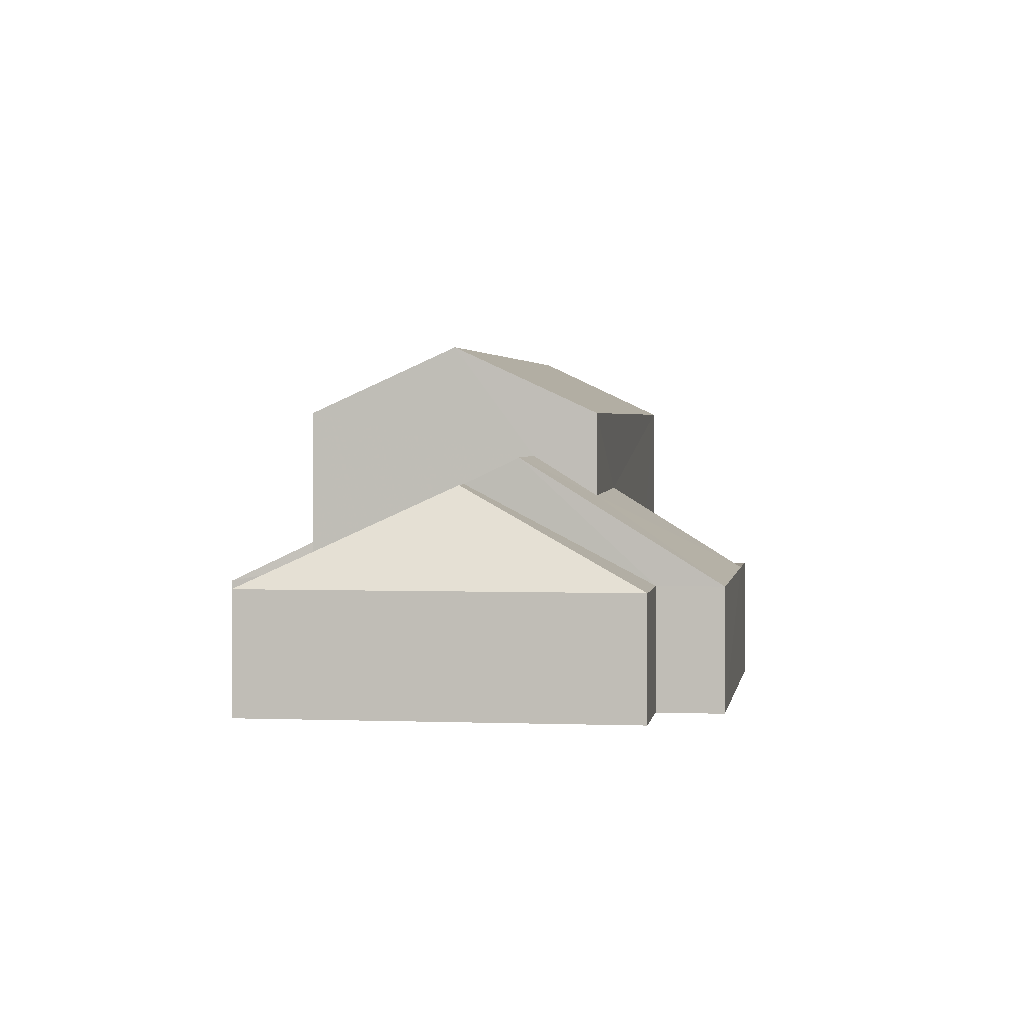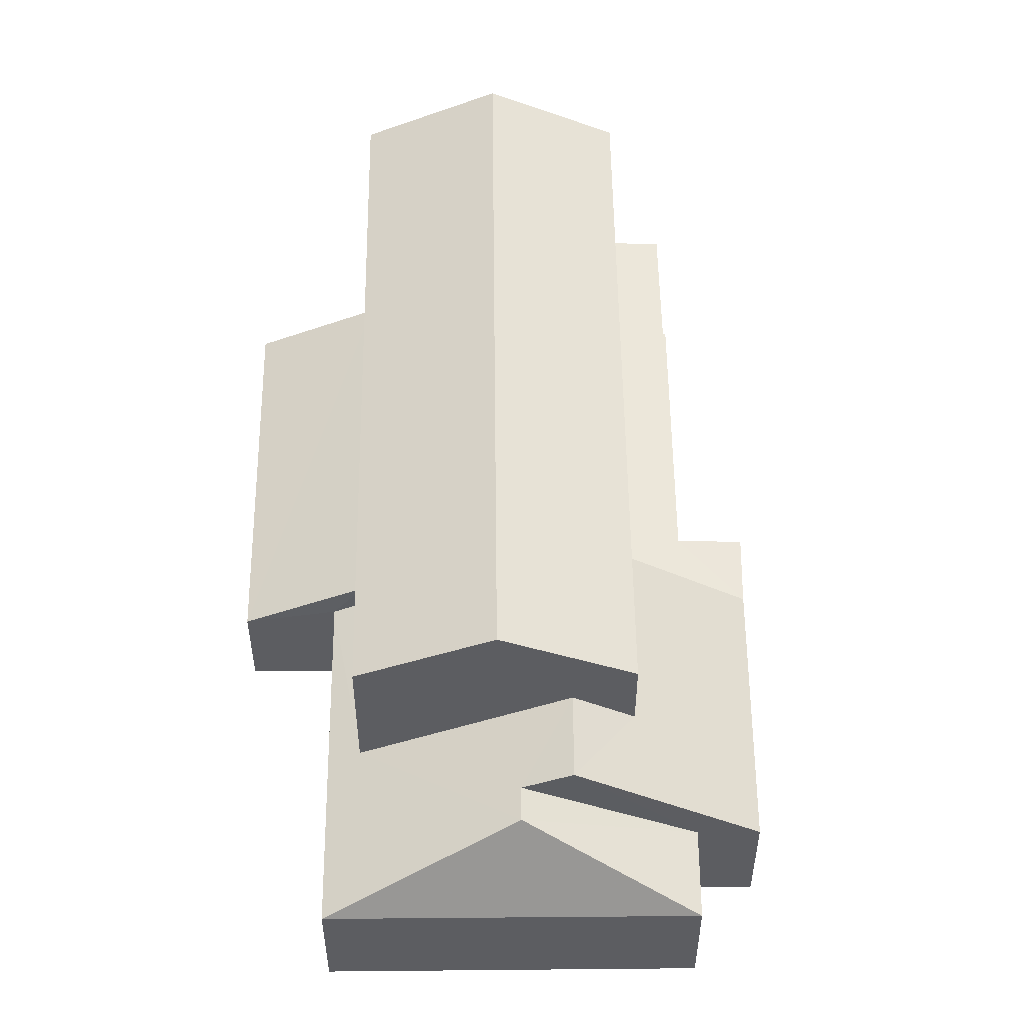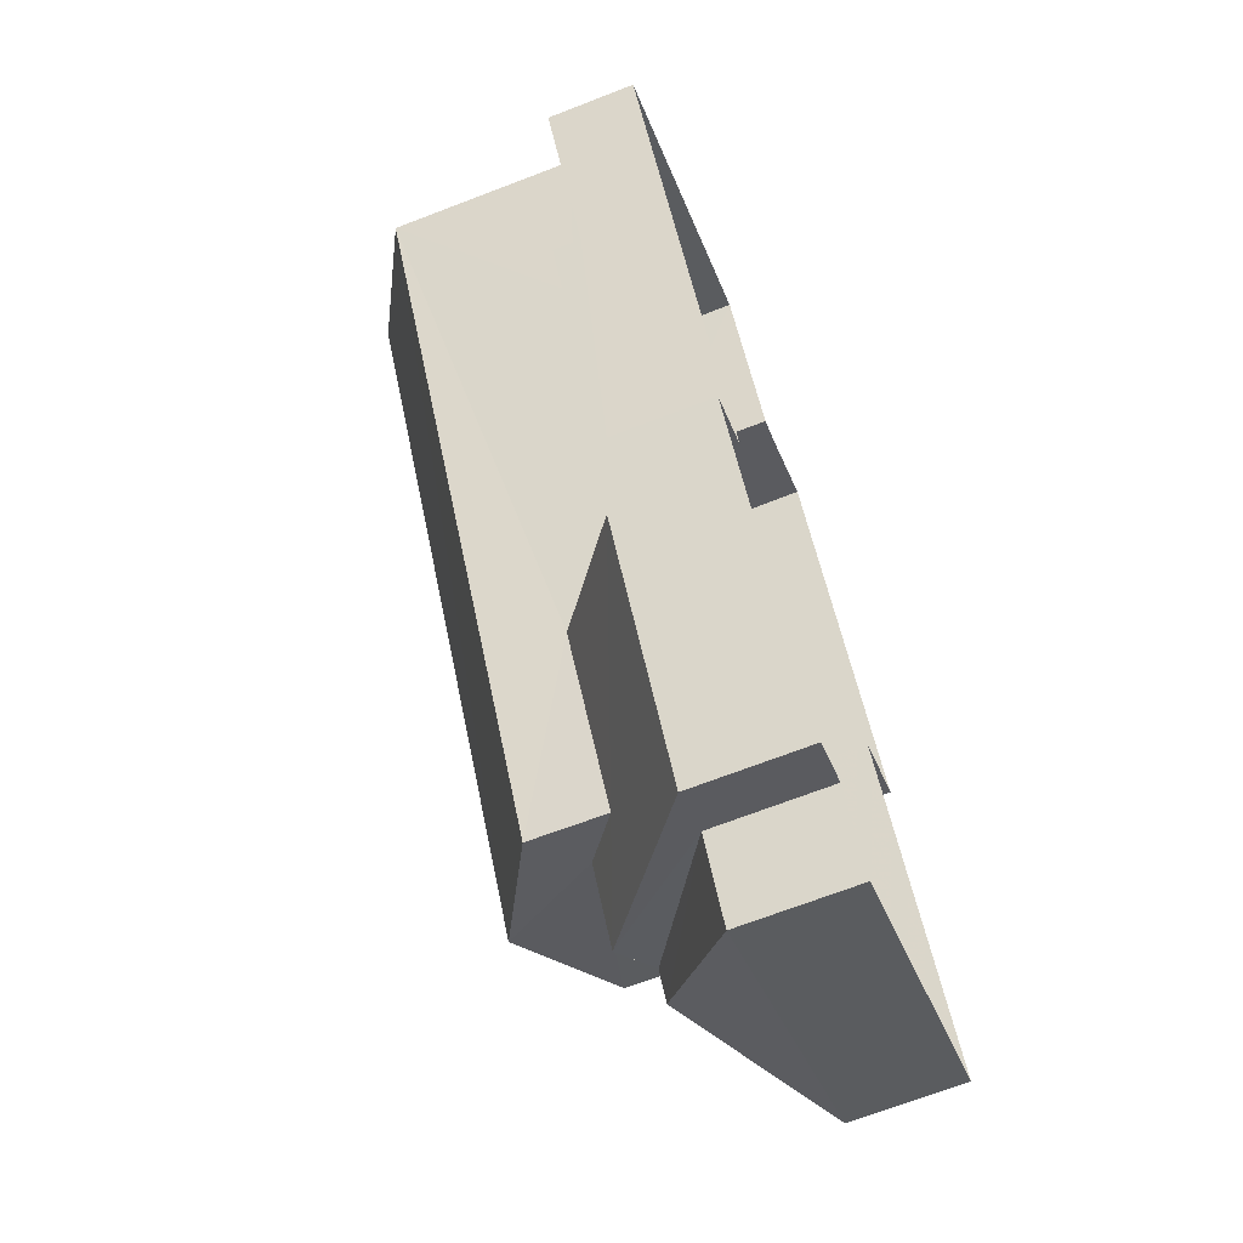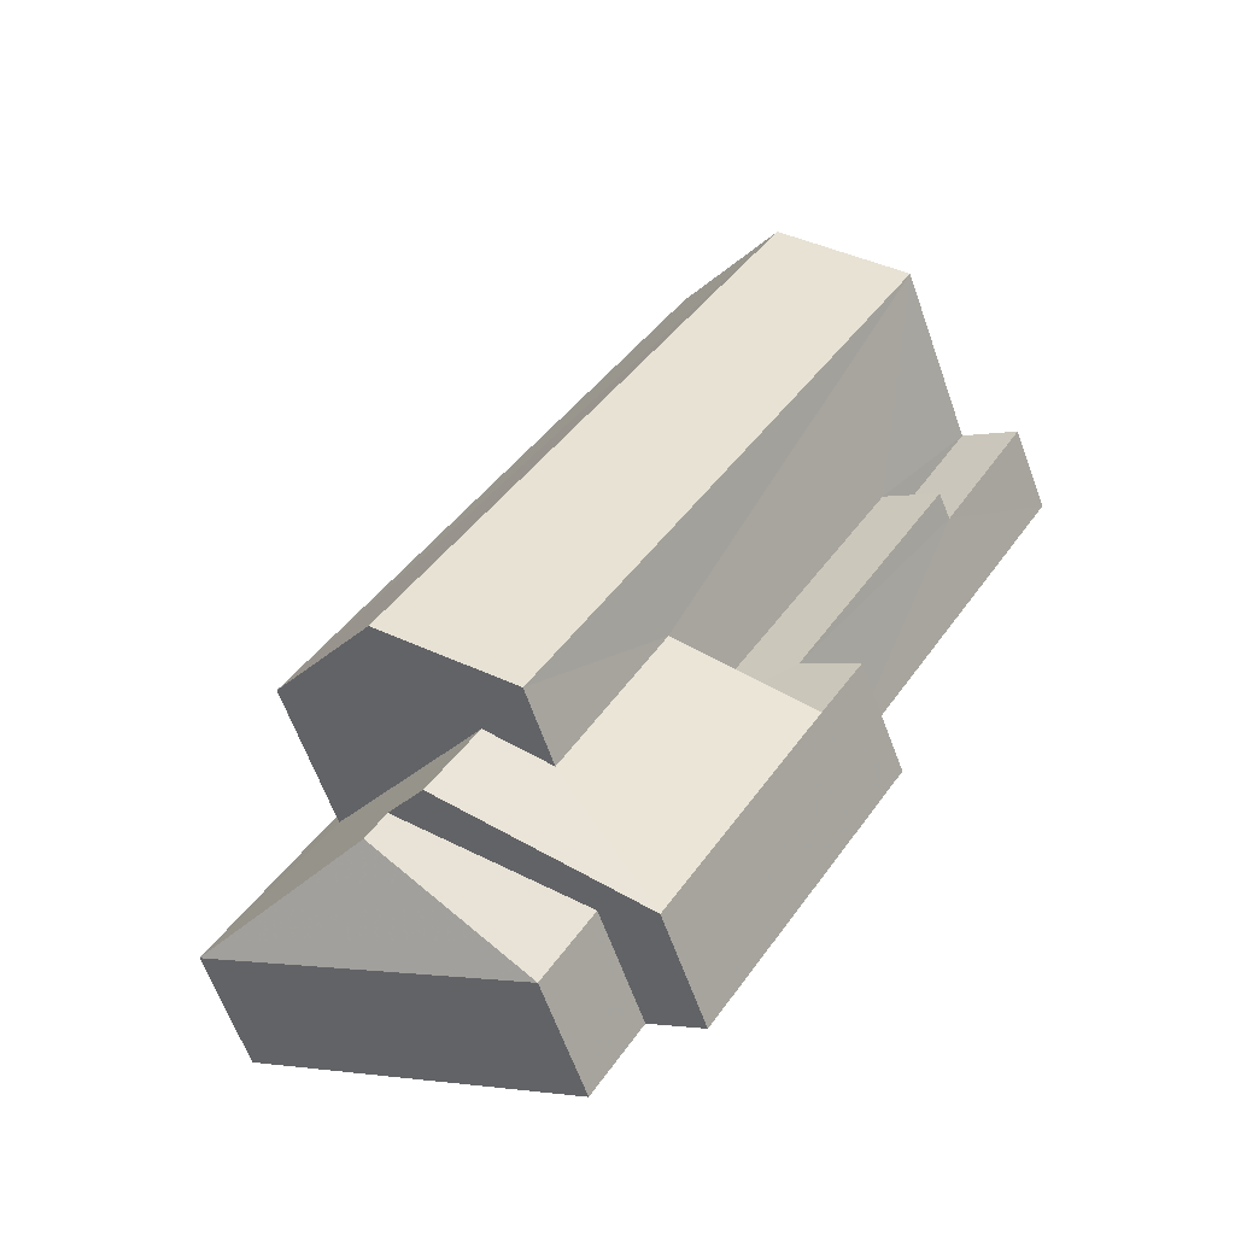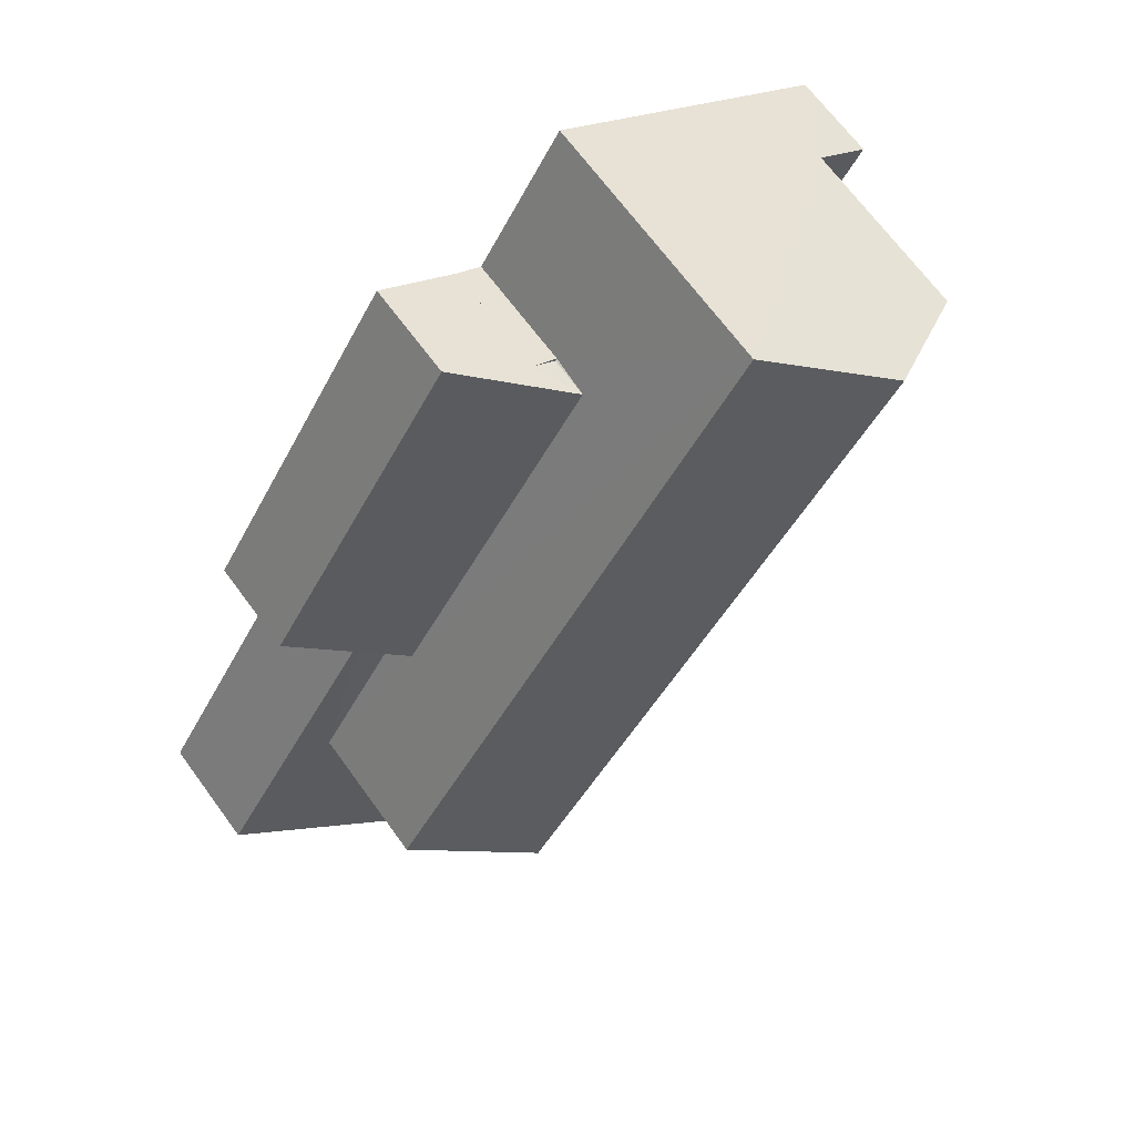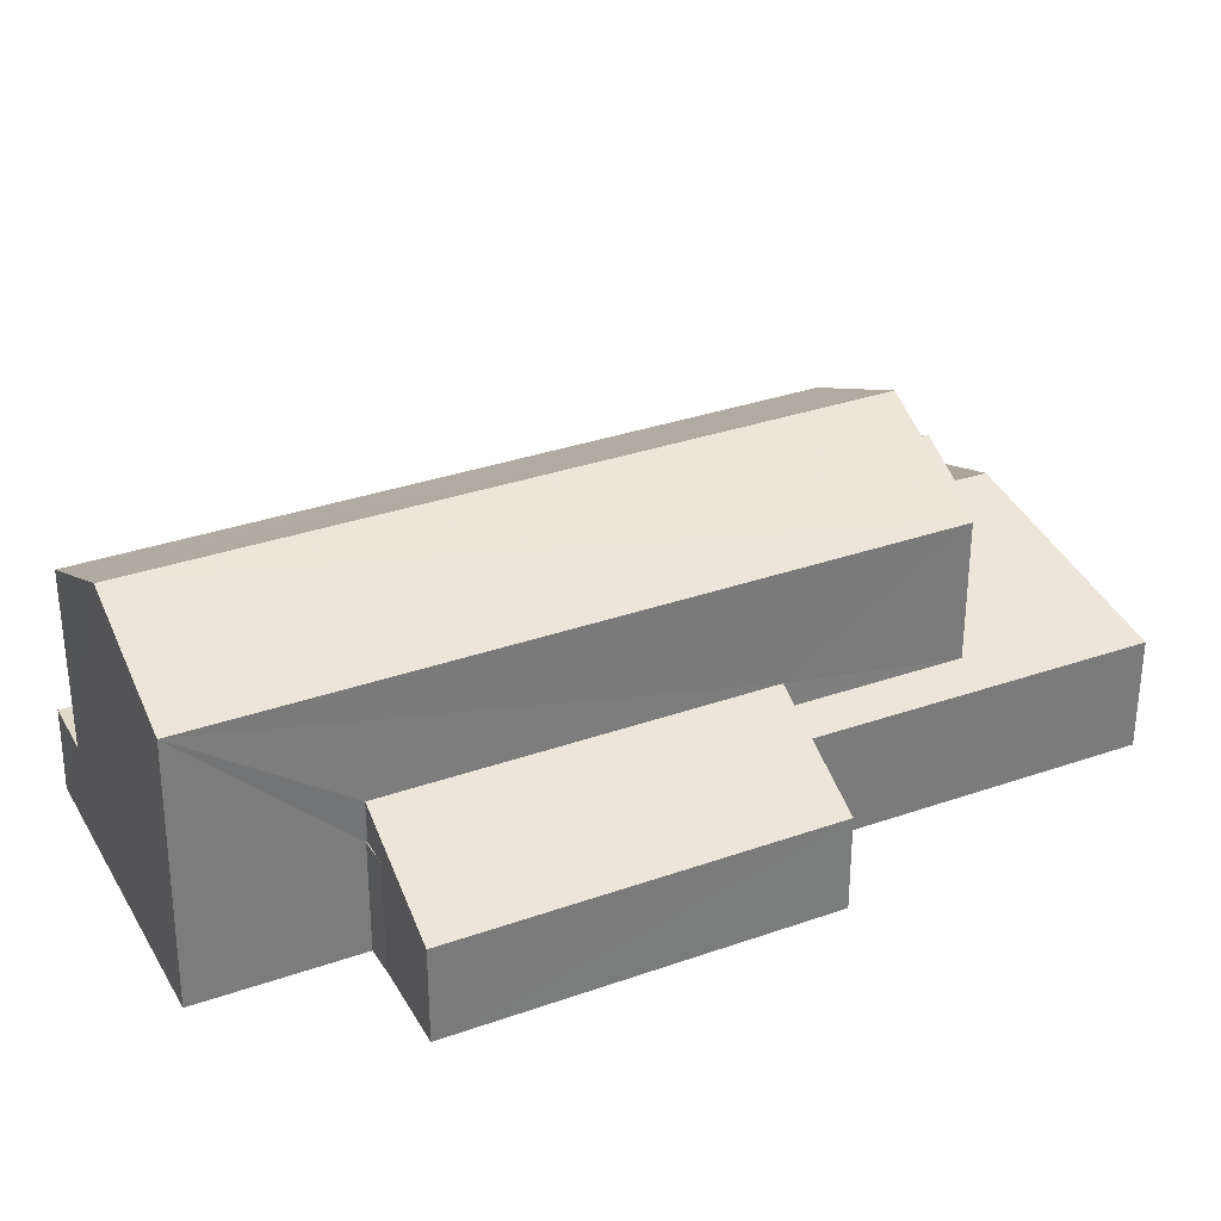
<metadata>
{"format":"obj","ext":"obj","renderer":"f3d","projection":"perspective","resolution":1024,"background":"white","views":[{"elev":2.2,"azim":-24.2,"up":"+Z"},{"elev":53.2,"azim":-32.6,"up":"+Z"},{"elev":-68.2,"azim":111.2,"up":"+Y"},{"elev":-63.7,"azim":19.9,"up":"+Y"},{"elev":66.9,"azim":-35.9,"up":"+Y"},{"elev":32.9,"azim":-147.9,"up":"+Z"}]}
</metadata>
<code>
v -3.116e+05 4.316e+04 19.07
v -3.116e+05 4.315e+04 19.07
v -3.116e+05 4.315e+04 19.07
v -3.116e+05 4.316e+04 19.07
v -3.116e+05 4.315e+04 19.06
v -3.116e+05 4.316e+04 19.07
v -3.116e+05 4.316e+04 19.07
v -3.116e+05 4.314e+04 19.06
v -3.116e+05 4.314e+04 19.06
v -3.116e+05 4.315e+04 19.06
v -3.116e+05 4.315e+04 19.06
v -3.116e+05 4.314e+04 19.06
v -3.116e+05 4.314e+04 19.06
v -3.116e+05 4.314e+04 19.05
v -3.116e+05 4.315e+04 20.91
v -3.116e+05 4.315e+04 20.92
v -3.116e+05 4.315e+04 20.92
v -3.116e+05 4.315e+04 20.91
v -3.116e+05 4.314e+04 21.5
v -3.116e+05 4.314e+04 23.44
v -3.116e+05 4.314e+04 21.5
v -3.116e+05 4.314e+04 23.44
v -3.116e+05 4.316e+04 26.16
v -3.116e+05 4.314e+04 24.83
v -3.116e+05 4.314e+04 26.15
v -3.116e+05 4.316e+04 24.84
v -3.116e+05 4.314e+04 21.5
v -3.116e+05 4.314e+04 21.82
v -3.116e+05 4.315e+04 21.5
v -3.116e+05 4.315e+04 21.82
v -3.116e+05 4.314e+04 23.97
v -3.116e+05 4.314e+04 23.96
v -3.116e+05 4.315e+04 24.84
v -3.116e+05 4.314e+04 24.83
v -3.116e+05 4.316e+04 21.51
v -3.116e+05 4.315e+04 21.51
v -3.116e+05 4.316e+04 21.51
v -3.116e+05 4.315e+04 21.51
v -3.116e+05 4.314e+04 21.5
v -3.116e+05 4.314e+04 21.5
v -3.116e+05 4.315e+04 21.5
v -3.116e+05 4.314e+04 21.5
v -3.116e+05 4.315e+04 21.51
v -3.116e+05 4.315e+04 21.51
v -3.116e+05 4.315e+04 21.13
v -3.116e+05 4.315e+04 22.39
v -3.116e+05 4.315e+04 22.4
v -3.116e+05 4.316e+04 21.13
v -3.116e+05 4.314e+04 23.17
v -3.116e+05 4.314e+04 21.5
v -3.116e+05 4.314e+04 23.22
f 1 2 3
f 4 5 6
f 4 7 3
f 8 9 10
f 2 10 3
f 4 11 5
f 11 12 13
f 12 14 13
f 10 9 12
f 11 4 3
f 10 11 3
f 10 12 11
f 15 16 17
f 15 18 16
f 19 20 21
f 19 22 20
f 23 24 25
f 23 26 24
f 27 28 29
f 29 28 30
f 27 20 28
f 28 22 31
f 31 22 32
f 20 22 28
f 25 33 23
f 25 34 33
f 35 36 37
f 35 38 36
f 39 40 41
f 39 41 42
f 41 43 42
f 41 44 43
f 45 46 47
f 48 45 47
f 20 27 21
f 31 32 49
f 32 50 49
f 49 39 51
f 49 50 39
f 26 23 17
f 26 17 1
f 23 33 17
f 1 17 2
f 2 17 16
f 29 11 13
f 27 29 13
f 41 40 8
f 10 41 8
f 27 13 14
f 21 27 14
f 12 9 19
f 22 19 32
f 32 19 50
f 19 9 50
f 45 6 5
f 45 48 6
f 3 7 37
f 36 3 37
f 6 48 4
f 35 47 38
f 4 48 35
f 48 47 35
f 15 17 43
f 17 33 43
f 42 43 51
f 51 33 34
f 51 34 49
f 43 33 51
f 18 43 44
f 18 15 43
f 36 1 3
f 1 36 26
f 28 24 46
f 30 28 46
f 24 26 46
f 47 36 38
f 46 26 47
f 26 36 47
f 44 41 18
f 41 10 18
f 18 2 16
f 18 10 2
f 24 28 31
f 24 31 25
f 31 34 25
f 31 49 34
f 50 9 39
f 39 8 40
f 39 9 8
f 11 45 5
f 46 45 29
f 30 46 29
f 45 11 29
f 19 21 14
f 12 19 14
f 4 37 7
f 4 35 37
f 51 39 42

</code>
